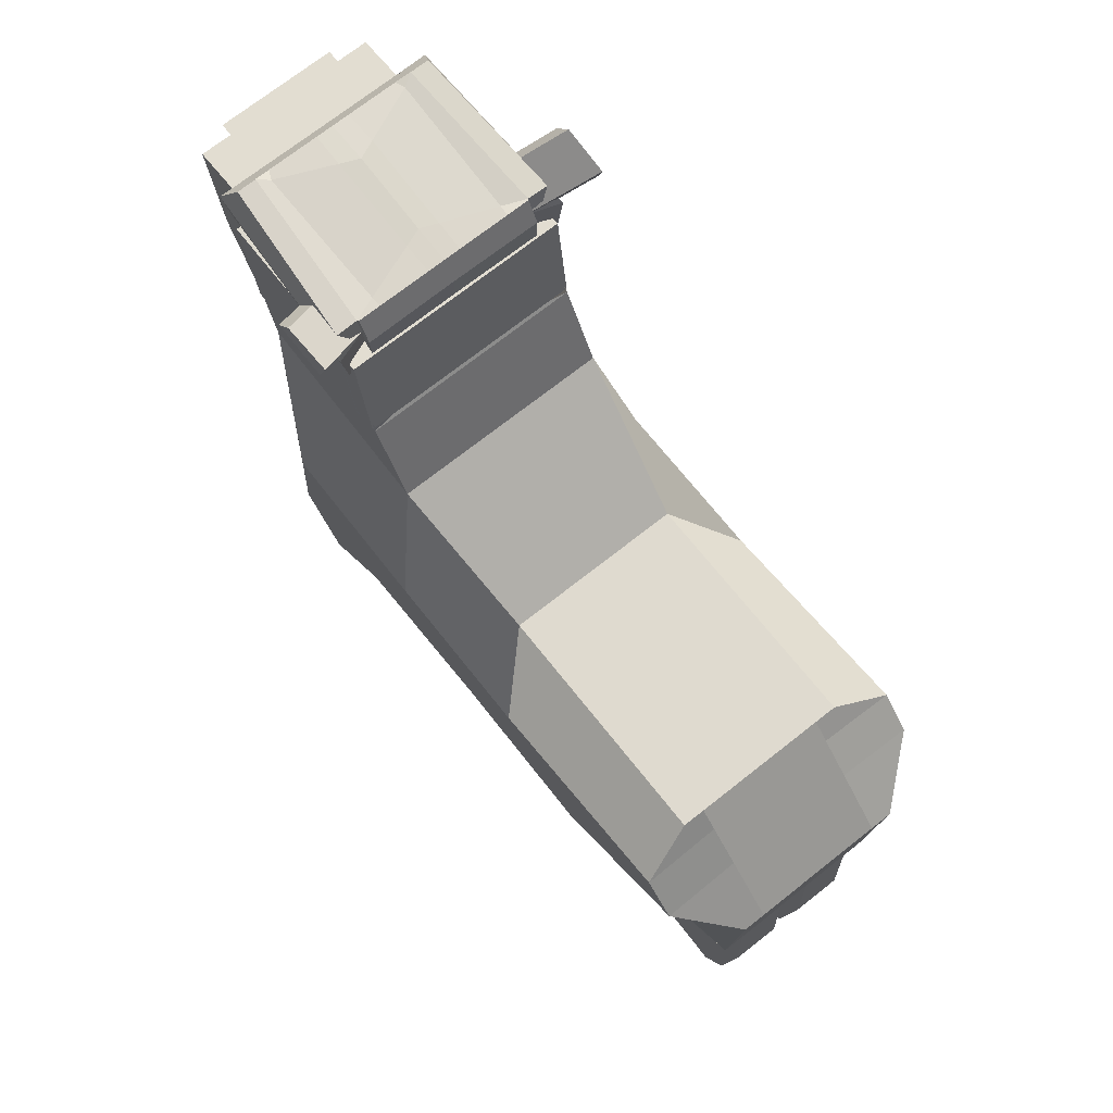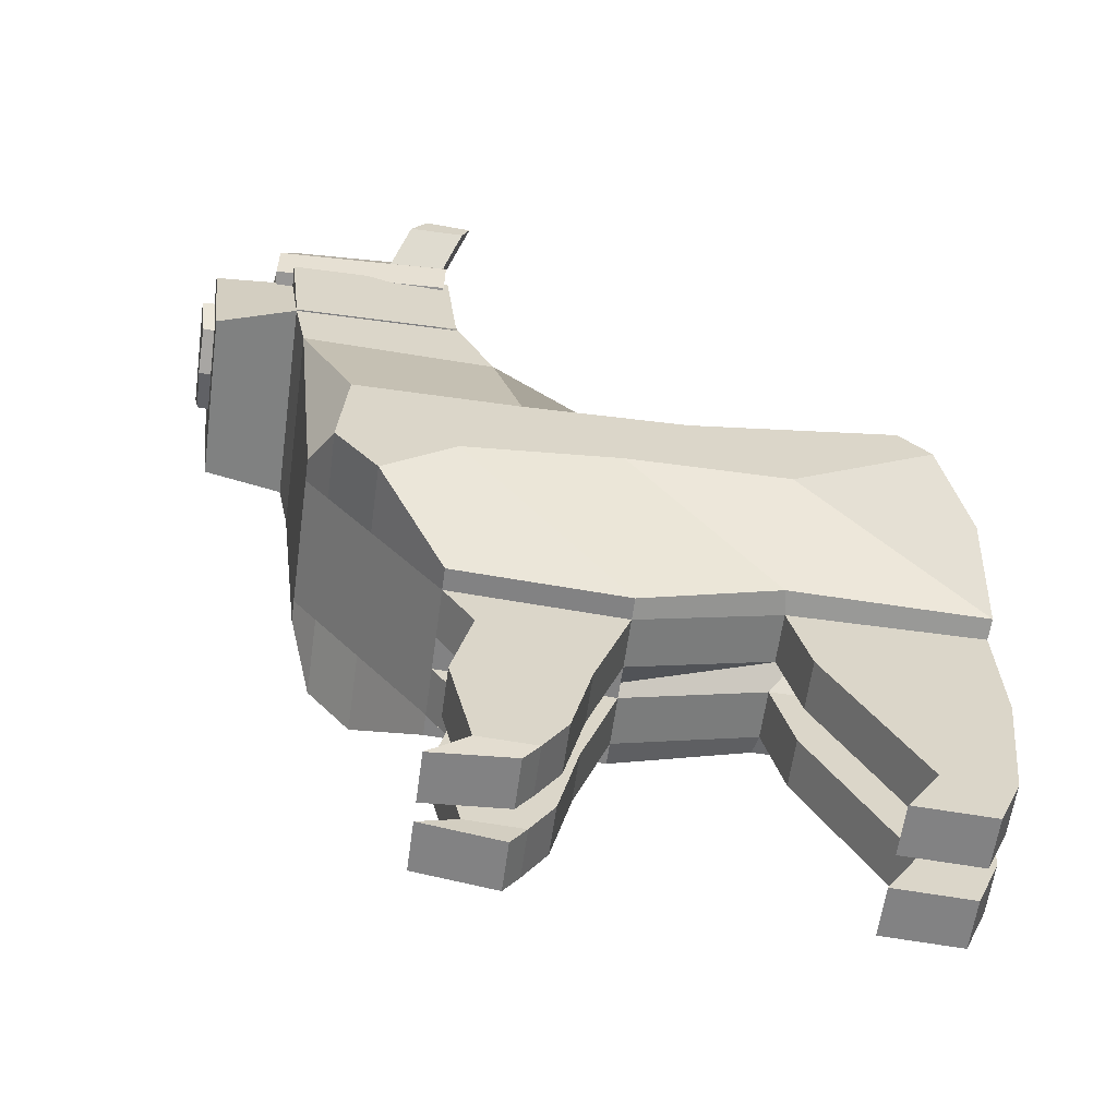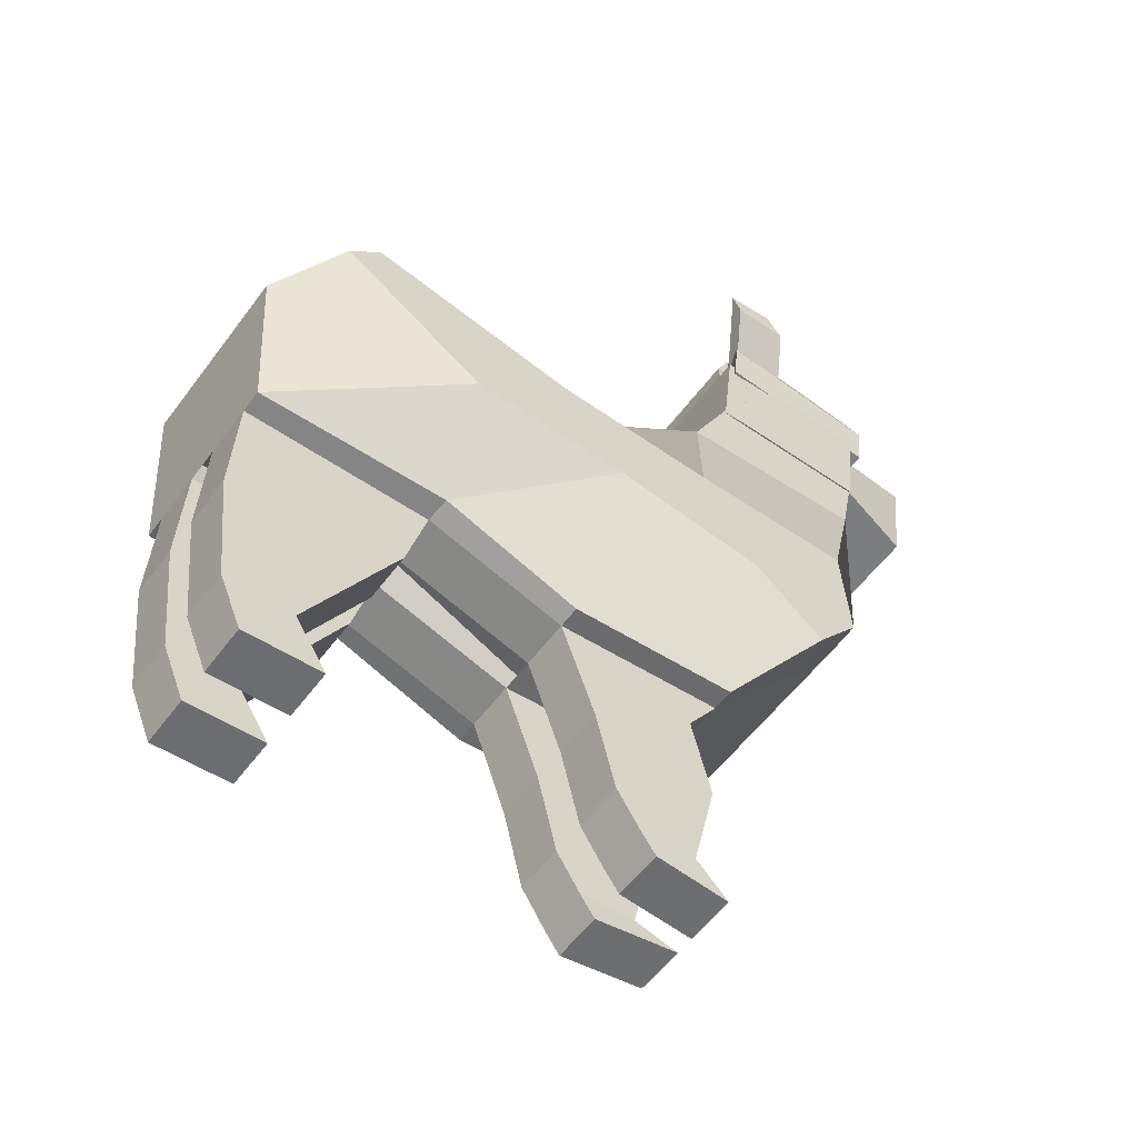
<metadata>
{"format":"obj","ext":"obj","renderer":"f3d","projection":"perspective","resolution":1024,"background":"white","views":[{"elev":71.8,"azim":-128.3,"up":"+Y"},{"elev":-60.8,"azim":172.2,"up":"+Y"},{"elev":-55.8,"azim":-36.0,"up":"+Y"}]}
</metadata>
<code>
o Plane
v -1.999 0.008215 0.1824
v -1.975 -0.3547 0.1824
v -1.797 0.2203 0.1824
v -1.299 0.2069 0.1824
v -1.583 -0.3389 0.1824
v -1.015 0.3974 0.2213
v -1.299 -0.4354 0.1824
v -0.6131 0.4243 0.2213
v -0.9492 -0.4085 0.1824
v -0.6669 -0.04854 0.1824
v -0.9339 0.5587 0.2213
v -0.5863 0.5587 0.2213
v -0.8551 0.7872 0.1824
v -0.5594 0.7872 0.1824
v -0.8704 0.888 0.1844
v -0.5611 0.9116 0.1671
v -0.4195 0.5391 0.1824
v -0.3926 0.7676 0.1824
v -0.3926 0.7676 0.1197
v -0.4059 0.6766 0.09668
v -0.3663 0.7645 0.1197
v -0.3796 0.6789 0.09668
v -0.8704 0.8323 0.1782
v -0.5228 0.8541 0.1671
v -0.518 0.8454 0.1824
v -0.5563 0.9028 0.1824
v -0.5611 0.9112 0.2054
v -0.8704 0.8856 0.2264
v -0.5228 0.8568 0.2238
v -0.8947 0.8395 0.2419
v -0.8737 0.8905 0.1824
v -0.898 0.8418 0.1824
v -0.7732 0.8346 0.1821
v -0.7395 0.7872 0.1824
v -0.8065 0.916 0.2971
v -0.9221 0.916 0.2971
v -0.9374 0.9611 0.2928
v -0.8402 0.9634 0.2967
v -0.4096 0.6238 0.1824
v -0.8143 0.8935 0.03458
v -0.6234 0.9063 0.0361
v -0.6131 0.4243 0.0342
v -0.6669 -0.04854 0.0342
v -1.59 -0.3519 0.0342
v -1.975 -0.3547 0.0342
v -0.5594 0.7872 0.0342
v -1.299 0.2069 0.0342
v -1.015 0.3974 0.0342
v -0.8551 0.7872 0.0342
v -0.5863 0.5587 0.0342
v -1.999 0.008215 0.0342
v -1.797 0.2203 0.0342
v -0.9339 0.5587 0.0342
v -1.299 -0.4354 0.0342
v -0.9492 -0.4085 0.0342
v -0.4195 0.5391 0.0342
v -0.5864 0.6468 0.0361
v -0.8334 0.6409 0.03341
v -0.5563 0.9028 0.0342
v -0.5193 0.8473 0.0342
v -0.8737 0.8905 0.0342
v -0.8974 0.8431 0.0342
v -0.4101 0.6193 0.0342
v -0.8532 0.8897 0.1383
v -0.6131 0.4243 0.1368
v -1.59 -0.3519 0.1368
v -1.299 0.2069 0.1368
v -0.8551 0.7872 0.1368
v -0.5863 0.5587 0.1368
v -1.999 0.008215 0.1368
v -1.299 -0.4354 0.1368
v -0.4195 0.5391 0.1368
v -0.5356 0.6398 0.1444
v -0.5184 0.8459 0.1368
v -0.8737 0.8905 0.1368
v -0.5735 0.9006 0.1444
v -0.6669 -0.04854 0.1368
v -1.975 -0.3547 0.1368
v -0.5594 0.7872 0.1368
v -1.015 0.3974 0.1368
v -1.797 0.2203 0.1368
v -0.9339 0.5587 0.1368
v -0.9492 -0.4085 0.1368
v -0.859 0.6322 0.1336
v -0.5563 0.9028 0.1368
v -0.8979 0.8422 0.1368
v -0.4097 0.6224 0.1368
v -0.535 0.5618 0.1412
v -0.5223 0.7762 0.1639
v -0.8329 0.5629 0.03021
v -0.7727 0.7566 0.1789
v -0.8699 0.7544 0.175
v -0.5178 0.768 0.1336
v -0.5174 0.7674 0.1792
v -0.5223 0.7762 0.2125
v -0.8942 0.7614 0.2298
v -0.8969 0.7652 0.03101
v -0.8975 0.7639 0.1792
v -0.5858 0.5689 0.03291
v -0.8585 0.5543 0.1304
v -0.5187 0.7694 0.03101
v -0.8973 0.7643 0.1336
v -1.012 -0.5021 0.1368
v -1.012 -0.5021 0.0342
v -1.226 -0.6392 0.0342
v -1.226 -0.6392 0.1368
v -0.971 -0.6717 0.1368
v -0.971 -0.6717 0.0342
v -1.184 -0.8088 0.0342
v -1.184 -0.8088 0.1368
v -1.019 -0.8777 0.1368
v -1.019 -0.8777 0.0342
v -1.135 -0.8851 0.0342
v -1.135 -0.8851 0.1368
v -0.9396 -0.9205 0.122
v -0.9396 -0.9205 0.01937
v -1.104 -0.929 0.0342
v -1.104 -0.929 0.1368
v -1.984 -0.589 0.1368
v -1.984 -0.589 0.0342
v -1.632 -0.5083 0.0342
v -1.632 -0.5083 0.1368
v -1.956 -0.8378 0.1368
v -1.956 -0.8378 0.0342
v -1.817 -0.8349 0.0342
v -1.817 -0.8349 0.1368
v -1.909 -0.9468 0.1368
v -1.909 -0.9468 0.0342
v -1.751 -0.9375 0.0342
v -1.751 -0.9375 0.1368
v -1.897 0.08945 0.2926
v -1.598 -0.09691 0.2926
v -1.27 -0.09587 0.2926
v -0.9523 -0.13 0.2926
v -0.8066 -0.2526 0.2926
v -0.8066 -0.2266 0.0342
v -1.897 0.1154 0.0342
v -0.8066 -0.2266 0.1368
v -1.897 0.1154 0.1368
v -0.5863 0.5587 0.2245
v -0.882 0.5587 0.2245
v -0.7395 0.7872 0.2245
v -0.8551 0.7872 0.2245
v -0.5594 0.7872 0.2245
v -0.9025 0.7928 0.1824
v -0.9294 0.5643 0.1824
v -0.9025 0.7928 0.1368
v -0.9294 0.5643 0.0342
v -0.9025 0.7928 0.0342
v -0.9294 0.5643 0.1368
v -0.8551 0.7872 0.2238
v -0.882 0.5587 0.2238
v -0.9294 0.5643 0.2238
v -0.9025 0.7928 0.2238
v -1.403 0.08374 0.2926
v -1.07 0.07537 0.2926
v -0.7318 0.0809 0.2926
v -0.7158 -0.1368 0.2926
v -1.832 0.1836 0.0342
v -1.832 0.1836 0.1368
v -1.832 0.1577 0.2926
v -0.7158 -0.1108 0.0342
v -0.7158 -0.1108 0.1368
v -1.999 0.008215 0
v -1.975 -0.3547 -0
v -1.797 0.2203 0
v -1.299 0.2069 0
v -1.648 -0.2741 -0
v -1.015 0.3974 0
v -1.299 -0.4354 -0
v -0.6131 0.4243 0
v -0.9492 -0.4085 -0
v -0.6669 -0.04854 -0
v -0.9339 0.5587 0
v -0.5863 0.5587 0
v -0.8551 0.7872 0
v -0.5594 0.7872 0
v -0.8013 0.8948 0
v -0.64 0.9082 0
v -1.999 0.008215 -0.1824
v -1.975 -0.3547 -0.1824
v -1.797 0.2203 -0.1824
v -1.299 0.2069 -0.1824
v -1.583 -0.3389 -0.1824
v -1.015 0.3974 -0.2213
v -1.299 -0.4354 -0.1824
v -0.6131 0.4243 -0.2213
v -0.9492 -0.4085 -0.1824
v -0.6669 -0.04854 -0.1824
v -0.9339 0.5587 -0.2213
v -0.5863 0.5587 -0.2213
v -0.8551 0.7872 -0.1824
v -0.5594 0.7872 -0.1824
v -0.8704 0.888 -0.1844
v -0.5611 0.9116 -0.1671
v -0.4195 0.5391 0
v -0.3926 0.7676 0
v -0.4195 0.5391 -0.1824
v -0.3926 0.7676 -0.1824
v -0.4057 0.6562 0
v -0.3926 0.7676 -0.1197
v -0.4059 0.6766 -0.09668
v -0.3663 0.7645 0
v -0.3794 0.6531 0
v -0.3663 0.7645 -0.1197
v -0.3796 0.6789 -0.09668
v -0.6033 0.6492 0
v -0.8704 0.8323 -0.1782
v -0.5228 0.8541 -0.1671
v -0.8249 0.6438 0
v -0.5196 0.8477 0
v -0.5563 0.9028 0
v -0.518 0.8454 -0.1824
v -0.5563 0.9028 -0.1824
v -0.5611 0.9112 -0.2054
v -0.8704 0.8856 -0.2264
v -0.5228 0.8568 -0.2238
v -0.8947 0.8395 -0.2419
v -0.8737 0.8905 0
v -0.8737 0.8905 -0.1824
v -0.898 0.8418 -0.1824
v -0.8973 0.8434 0
v -0.7732 0.8346 -0.1821
v -0.7395 0.7872 -0.1824
v -0.8065 0.916 -0.2971
v -0.9221 0.916 -0.2971
v -0.9374 0.9611 -0.2928
v -0.8402 0.9634 -0.2967
v -0.4102 0.6183 0
v -0.4096 0.6238 -0.1824
v -0.8143 0.8935 -0.03458
v -0.6234 0.9063 -0.0361
v -0.6131 0.4243 -0.0342
v -0.6669 -0.04854 -0.0342
v -1.59 -0.3519 -0.0342
v -1.975 -0.3547 -0.0342
v -0.5594 0.7872 -0.0342
v -1.299 0.2069 -0.0342
v -1.015 0.3974 -0.0342
v -0.8551 0.7872 -0.0342
v -0.5863 0.5587 -0.0342
v -1.999 0.008215 -0.0342
v -1.797 0.2203 -0.0342
v -0.9339 0.5587 -0.0342
v -1.299 -0.4354 -0.0342
v -0.9492 -0.4085 -0.0342
v -0.4195 0.5391 -0.0342
v -0.5864 0.6468 -0.0361
v -0.8334 0.6409 -0.03341
v -0.5563 0.9028 -0.0342
v -0.5193 0.8473 -0.0342
v -0.8737 0.8905 -0.0342
v -0.8974 0.8431 -0.0342
v -0.4101 0.6193 -0.0342
v -0.8532 0.8897 -0.1383
v -0.6131 0.4243 -0.1368
v -1.59 -0.3519 -0.1368
v -1.299 0.2069 -0.1368
v -0.8551 0.7872 -0.1368
v -0.5863 0.5587 -0.1368
v -1.999 0.008215 -0.1368
v -1.299 -0.4354 -0.1368
v -0.4195 0.5391 -0.1368
v -0.5356 0.6398 -0.1444
v -0.5184 0.8459 -0.1368
v -0.8737 0.8905 -0.1368
v -0.5735 0.9006 -0.1444
v -0.6669 -0.04854 -0.1368
v -1.975 -0.3547 -0.1368
v -0.5594 0.7872 -0.1368
v -1.015 0.3974 -0.1368
v -1.797 0.2203 -0.1368
v -0.9339 0.5587 -0.1368
v -0.9492 -0.4085 -0.1368
v -0.859 0.6322 -0.1336
v -0.5563 0.9028 -0.1368
v -0.8979 0.8422 -0.1368
v -0.4097 0.6224 -0.1368
v -0.535 0.5618 -0.1412
v -0.5223 0.7762 -0.1639
v -0.8329 0.5629 -0.03021
v -0.8243 0.5658 0
v -0.7727 0.7566 -0.1789
v -0.8699 0.7544 -0.175
v -0.5178 0.768 -0.1336
v -0.5174 0.7674 -0.1792
v -0.519 0.7698 0
v -0.6027 0.5712 0
v -0.5223 0.7762 -0.2125
v -0.8942 0.7614 -0.2298
v -0.8969 0.7652 -0.03101
v -0.8967 0.7655 0
v -0.8975 0.7639 -0.1792
v -0.5858 0.5689 -0.03291
v -0.8585 0.5543 -0.1304
v -0.5187 0.7694 -0.03101
v -0.8973 0.7643 -0.1336
v -1.012 -0.5021 -0.1368
v -1.012 -0.5021 -0.0342
v -1.226 -0.6392 -0.0342
v -1.226 -0.6392 -0.1368
v -0.971 -0.6717 -0.1368
v -0.971 -0.6717 -0.0342
v -1.184 -0.8088 -0.0342
v -1.184 -0.8088 -0.1368
v -1.019 -0.8777 -0.1368
v -1.019 -0.8777 -0.0342
v -1.135 -0.8851 -0.0342
v -1.135 -0.8851 -0.1368
v -0.9396 -0.9205 -0.122
v -0.9396 -0.9205 -0.01937
v -1.104 -0.929 -0.0342
v -1.104 -0.929 -0.1368
v -1.984 -0.589 -0.1368
v -1.984 -0.589 -0.0342
v -1.632 -0.5083 -0.0342
v -1.632 -0.5083 -0.1368
v -1.956 -0.8378 -0.1368
v -1.956 -0.8378 -0.0342
v -1.817 -0.8349 -0.0342
v -1.817 -0.8349 -0.1368
v -1.909 -0.9468 -0.1368
v -1.909 -0.9468 -0.0342
v -1.751 -0.9375 -0.0342
v -1.751 -0.9375 -0.1368
v -1.897 0.1154 0
v -1.598 -0.07098 -0
v -1.302 -0.03787 -0
v -0.9523 -0.1041 -0
v -0.8066 -0.2266 -0
v -1.897 0.08945 -0.2926
v -1.598 -0.09691 -0.2926
v -1.27 -0.09587 -0.2926
v -0.9523 -0.13 -0.2926
v -0.8066 -0.2526 -0.2926
v -0.8066 -0.2266 -0.0342
v -1.897 0.1154 -0.0342
v -0.8066 -0.2266 -0.1368
v -1.897 0.1154 -0.1368
v -0.5863 0.5587 -0.2245
v -0.882 0.5587 -0.2245
v -0.7395 0.7872 -0.2245
v -0.8551 0.7872 -0.2245
v -0.5594 0.7872 -0.2245
v -0.9025 0.7928 0
v -0.9294 0.5643 0
v -0.9025 0.7928 -0.1824
v -0.9294 0.5643 -0.1824
v -0.9025 0.7928 -0.1368
v -0.9294 0.5643 -0.0342
v -0.9025 0.7928 -0.0342
v -0.9294 0.5643 -0.1368
v -0.8551 0.7872 -0.2238
v -0.882 0.5587 -0.2238
v -0.9294 0.5643 -0.2238
v -0.9025 0.7928 -0.2238
v -1.403 0.1097 0
v -1.081 0.1125 0
v -0.7318 0.1068 0
v -0.7158 -0.1108 -0
v -1.403 0.08374 -0.2926
v -1.07 0.07537 -0.2926
v -0.7318 0.0809 -0.2926
v -0.7158 -0.1368 -0.2926
v -1.832 0.1836 -0.0342
v -1.832 0.1836 -0.1368
v -1.832 0.1836 0
v -1.832 0.1577 -0.2926
v -0.7158 -0.1108 -0.0342
v -0.7158 -0.1108 -0.1368
f 161 155 4 3
f 132 2 5 133
f 133 5 7 134
f 134 7 9 135
f 6 8 12 11
f 12 14 144 140
f 34 33 38 35
f 76 64 15 16
f 77 65 8 10
f 78 66 5 2
f 79 73 24 14
f 80 67 4 6
f 25 24 89 94
f 65 69 12 8
f 139 70 1 131
f 82 80 6 11
f 66 71 7 5
f 70 78 2 1
f 50 175 196 56
f 163 77 10 158
f 67 81 3 4
f 49 176 345 149
f 71 83 9 7
f 72 87 39 17
f 14 12 17 39 18
f 177 46 79 14 18 19 197
f 19 20 22 21
f 21 22 204 203
f 197 19 21 203
f 20 200 204 22
f 76 16 26 85
f 58 210 176 49
f 16 15 28 27
f 60 211 212 59
f 16 24 25 26
f 30 23 92 96
f 30 29 27 28
f 15 23 30 28
f 24 16 27 29
f 23 33 91 92
f 75 86 32 31
f 23 15 31 32
f 40 178 219 61
f 36 35 38 37
f 33 34 14 24
f 23 13 36 37
f 33 23 37 38
f 13 34 35 36
f 39 87 63 229 200 20 19 18
f 64 40 61 75
f 219 222 62 61
f 74 60 59 85
f 84 58 49 68
f 179 41 59 212
f 196 229 63 56
f 170 172 55 54
f 53 82 150 148
f 167 166 52 47
f 360 173 43 162
f 69 50 56 72
f 164 165 45 51
f 168 170 54 44
f 174 169 48 53
f 326 164 51 137
f 171 175 50 42
f 211 60 101 287
f 169 167 47 48
f 177 207 57 46
f 165 168 44 45
f 173 171 42 43
f 179 178 40 41
f 12 69 72 17
f 23 84 68 13
f 25 74 85 26
f 60 74 93 101
f 15 64 75 31
f 61 62 86 75
f 41 76 85 59
f 56 63 87 72
f 71 54 105 106
f 82 11 146 150
f 47 52 81 67
f 162 43 77 163
f 51 45 78 70
f 44 54 71 66
f 53 48 80 82
f 137 51 70 139
f 42 50 69 65
f 48 47 67 80
f 46 57 73 79
f 45 44 121 120
f 43 42 65 77
f 41 40 64 76
f 100 92 98 102
f 99 288 287 101
f 92 91 89 95 96
f 88 99 101 93
f 282 90 97 292
f 89 88 93 94
f 90 100 102 97
f 24 29 95 89
f 86 62 97 102
f 84 23 92 100
f 33 24 89 91
f 74 25 94 93
f 57 207 288 99
f 32 86 102 98
f 29 30 96 95
f 58 84 100 90
f 62 222 292 97
f 24 73 88 89
f 73 57 99 88
f 23 32 98 92
f 210 58 90 282
f 106 105 109 110
f 55 83 103 104
f 83 71 106 103
f 54 55 104 105
f 108 107 111 112
f 104 103 107 108
f 103 106 110 107
f 105 104 108 109
f 111 114 118 115
f 107 110 114 111
f 109 108 112 113
f 110 109 113 114
f 117 116 115 118
f 113 112 116 117
f 114 113 117 118
f 112 111 115 116
f 122 119 123 126
f 78 45 120 119
f 44 66 122 121
f 66 78 119 122
f 124 125 129 128
f 120 121 125 124
f 121 122 126 125
f 119 120 124 123
f 128 129 130 127
f 125 126 130 129
f 123 124 128 127
f 126 123 127 130
f 159 137 139 160
f 55 136 138 83
f 367 326 137 159
f 172 330 136 55
f 83 138 135 9
f 160 139 131 161
f 157 134 135 158
f 156 133 134 157
f 155 132 133 156
f 1 2 132 131
f 141 140 144 142 143
f 14 34 142 144
f 11 12 140 141
f 13 11 141 143
f 34 13 143 142
f 147 150 146 145
f 345 346 148 149
f 149 148 150 147
f 174 53 148 346
f 68 49 149 147
f 13 68 147 145
f 145 146 153 154
f 152 151 154 153
f 11 13 151 152
f 146 11 152 153
f 13 145 154 151
f 4 155 156 6
f 6 156 157 8
f 8 157 158 10
f 81 160 161 3
f 166 367 159 52
f 52 159 160 81
f 136 162 163 138
f 330 360 162 136
f 138 163 158 135
f 131 132 155 161
f 367 357 167 166
f 327 165 168 328
f 328 168 170 329
f 329 170 172 330
f 169 171 175 174
f 174 175 177 176
f 176 177 207 179 178 210
f 368 182 183 361
f 332 333 184 181
f 333 334 186 184
f 334 335 188 186
f 185 190 191 187
f 191 340 344 193
f 224 225 228 223
f 267 195 194 255
f 268 189 187 256
f 269 181 184 257
f 270 193 209 264
f 271 185 183 258
f 213 286 280 209
f 256 187 191 260
f 339 331 180 261
f 273 190 185 271
f 257 184 186 262
f 261 180 181 269
f 241 247 196 175
f 370 364 189 268
f 258 183 182 272
f 240 351 345 176
f 262 186 188 274
f 263 198 230 278
f 175 196 229 200 197 177
f 193 199 230 198 191
f 177 197 201 199 193 270 237
f 201 205 206 202
f 205 203 204 206
f 197 203 205 201
f 200 204 203 197
f 202 206 204 200
f 267 276 214 195
f 249 240 176 210
f 195 215 216 194
f 251 250 212 211
f 207 211 212 179
f 195 214 213 209
f 218 290 284 208
f 218 216 215 217
f 194 216 218 208
f 209 217 215 195
f 208 284 283 223
f 266 220 221 277
f 178 219 222 210
f 208 221 220 194
f 231 252 219 178
f 226 227 228 225
f 223 209 193 224
f 208 227 226 192
f 223 228 227 208
f 192 226 225 224
f 230 199 201 202 200 229 254 278
f 255 266 252 231
f 219 252 253 222
f 222 292 282 210
f 265 276 250 251
f 275 259 240 249
f 179 212 250 232
f 196 247 254 229
f 170 245 246 172
f 244 350 352 273
f 167 238 243 166
f 360 369 234 173
f 260 263 247 241
f 164 242 236 165
f 168 235 245 170
f 174 244 239 169
f 326 337 242 164
f 171 233 241 175
f 211 287 296 251
f 169 239 238 167
f 177 237 248 207
f 165 236 235 168
f 173 234 233 171
f 179 232 231 178
f 191 198 263 260
f 208 192 259 275
f 213 214 276 265
f 251 296 285 265
f 194 220 266 255
f 252 266 277 253
f 232 250 276 267
f 247 263 278 254
f 262 301 300 245
f 273 352 348 190
f 238 258 272 243
f 369 370 268 234
f 242 261 269 236
f 235 257 262 245
f 244 273 271 239
f 337 339 261 242
f 233 256 260 241
f 207 288 287 211
f 239 271 258 238
f 237 270 264 248
f 236 315 316 235
f 234 268 256 233
f 232 267 255 231
f 295 297 293 284
f 294 296 287 288
f 284 290 289 280 283
f 279 285 296 294
f 282 292 291 281
f 280 286 285 279
f 281 291 297 295
f 209 280 289 217
f 277 297 291 253
f 275 295 284 208
f 223 283 280 209
f 265 285 286 213
f 248 294 288 207
f 221 293 297 277
f 217 289 290 218
f 249 281 295 275
f 253 291 292 222
f 209 280 279 264
f 264 279 294 248
f 208 284 293 221
f 210 282 281 249
f 301 305 304 300
f 246 299 298 274
f 274 298 301 262
f 245 300 299 246
f 303 307 306 302
f 299 303 302 298
f 298 302 305 301
f 300 304 303 299
f 306 310 313 309
f 302 306 309 305
f 304 308 307 303
f 305 309 308 304
f 312 313 310 311
f 308 312 311 307
f 309 313 312 308
f 307 311 310 306
f 317 321 318 314
f 269 314 315 236
f 235 316 317 257
f 257 317 314 269
f 319 323 324 320
f 315 319 320 316
f 316 320 321 317
f 314 318 319 315
f 323 322 325 324
f 320 324 325 321
f 318 322 323 319
f 321 325 322 318
f 365 366 339 337
f 246 274 338 336
f 367 365 337 326
f 172 246 336 330
f 274 188 335 338
f 366 368 331 339
f 363 364 335 334
f 362 363 334 333
f 361 362 333 332
f 180 331 332 181
f 359 329 330 360
f 358 328 329 359
f 357 327 328 358
f 164 165 327 326
f 341 343 342 344 340
f 193 344 342 224
f 190 341 340 191
f 192 343 341 190
f 224 342 343 192
f 349 347 348 352
f 345 351 350 346
f 351 349 352 350
f 174 346 350 244
f 259 349 351 240
f 192 347 349 259
f 176 345 346 174
f 347 356 355 348
f 354 355 356 353
f 190 354 353 192
f 348 355 354 190
f 192 353 356 347
f 167 357 358 169
f 169 358 359 171
f 171 359 360 173
f 183 185 362 361
f 185 187 363 362
f 187 189 364 363
f 272 182 368 366
f 166 243 365 367
f 243 272 366 365
f 336 338 370 369
f 330 336 369 360
f 338 335 364 370
f 331 368 361 332
f 326 327 357 367

</code>
